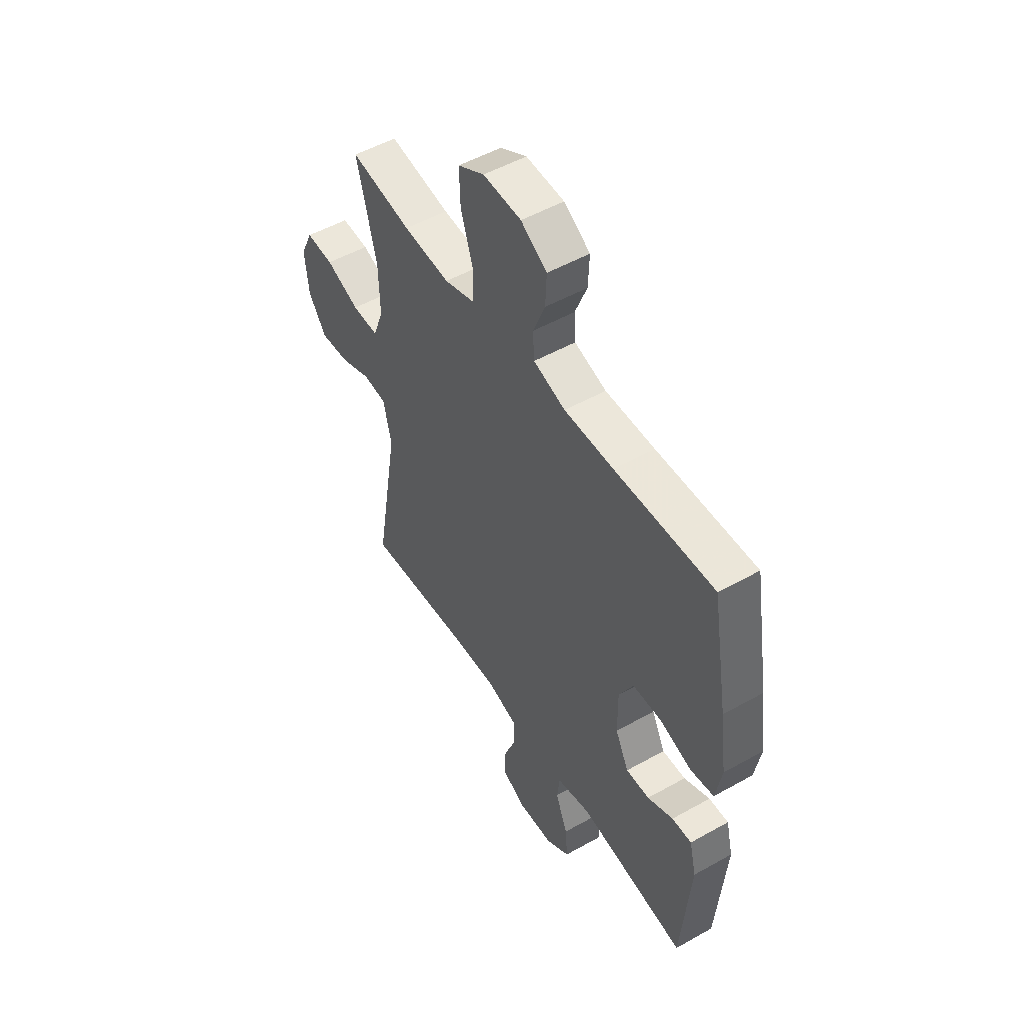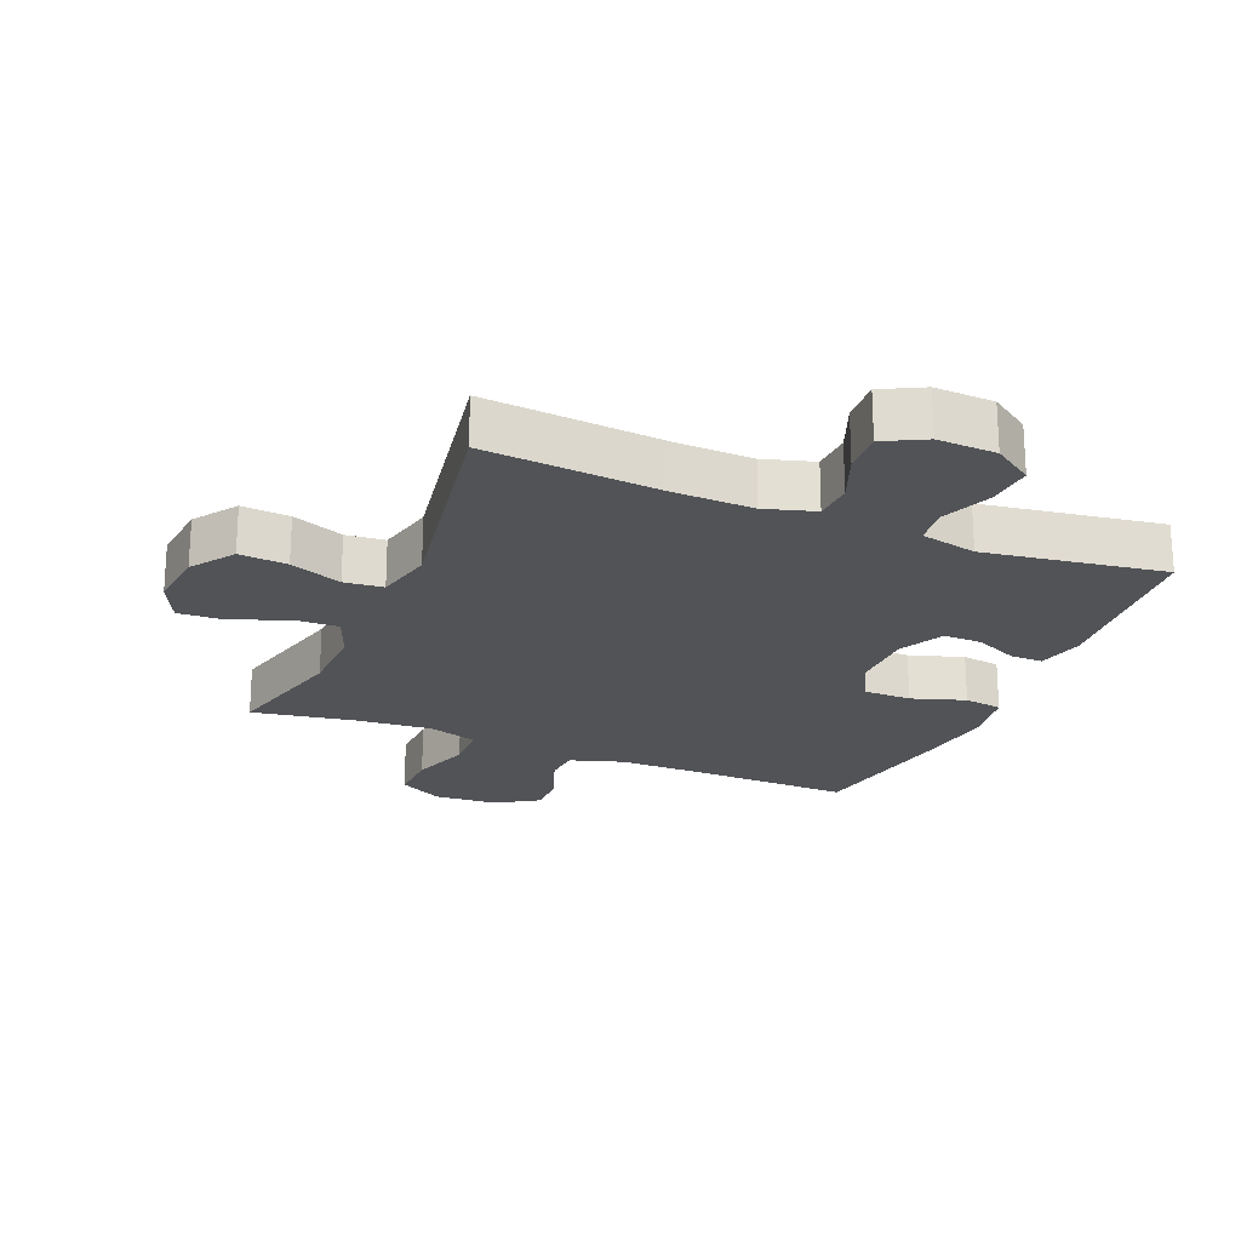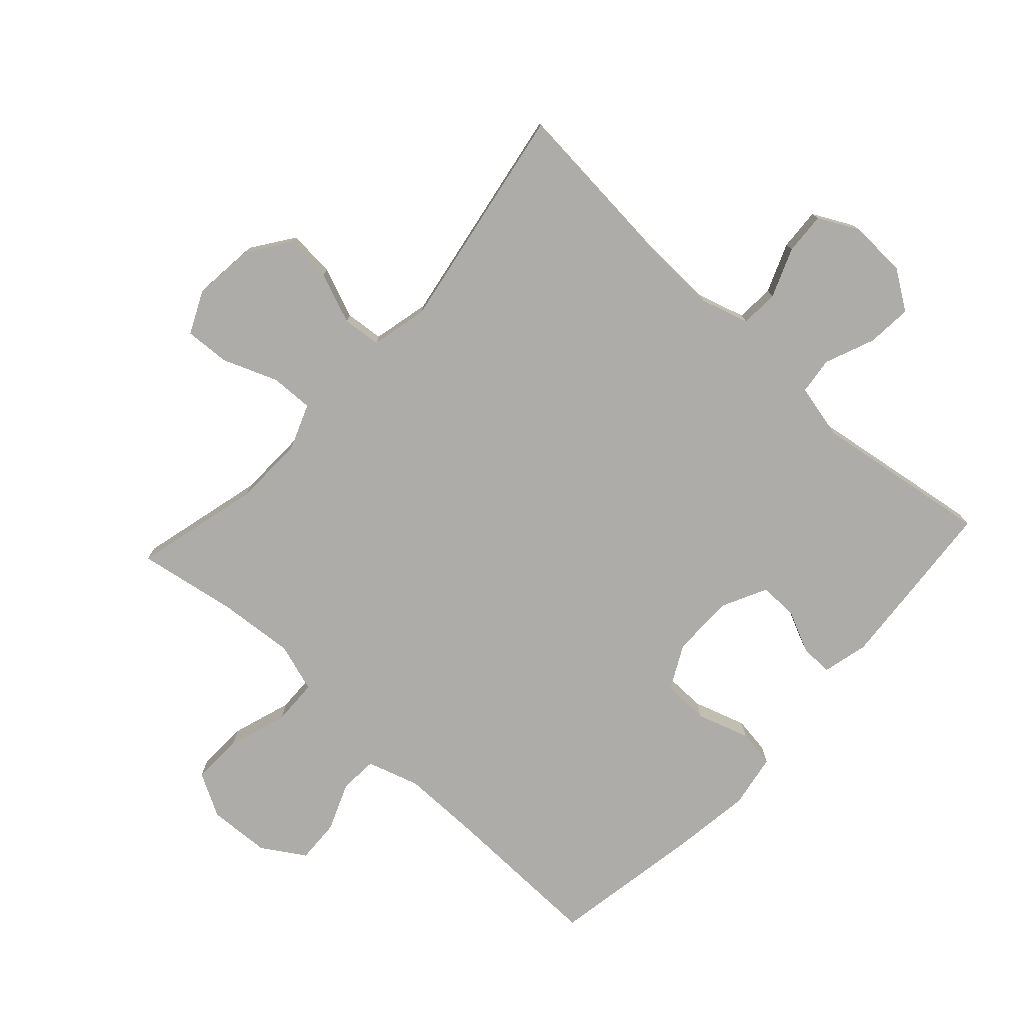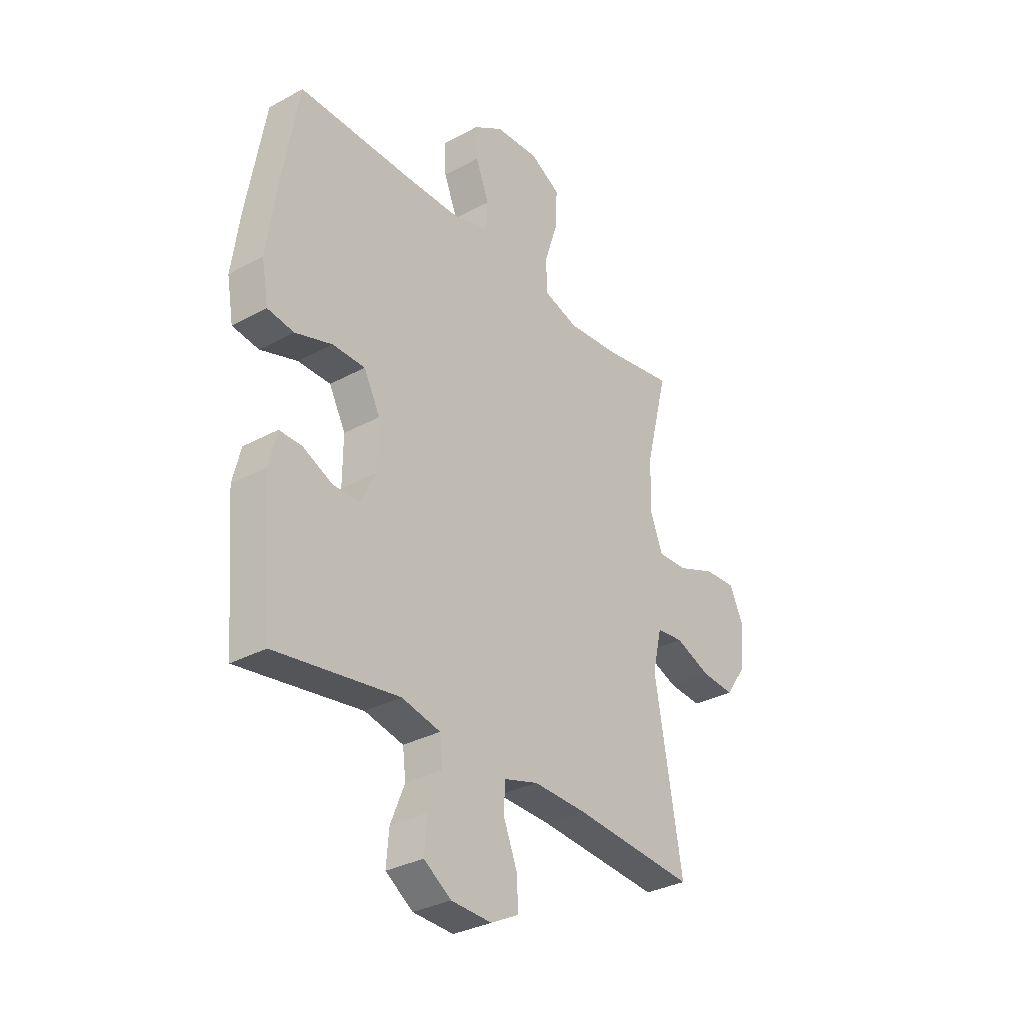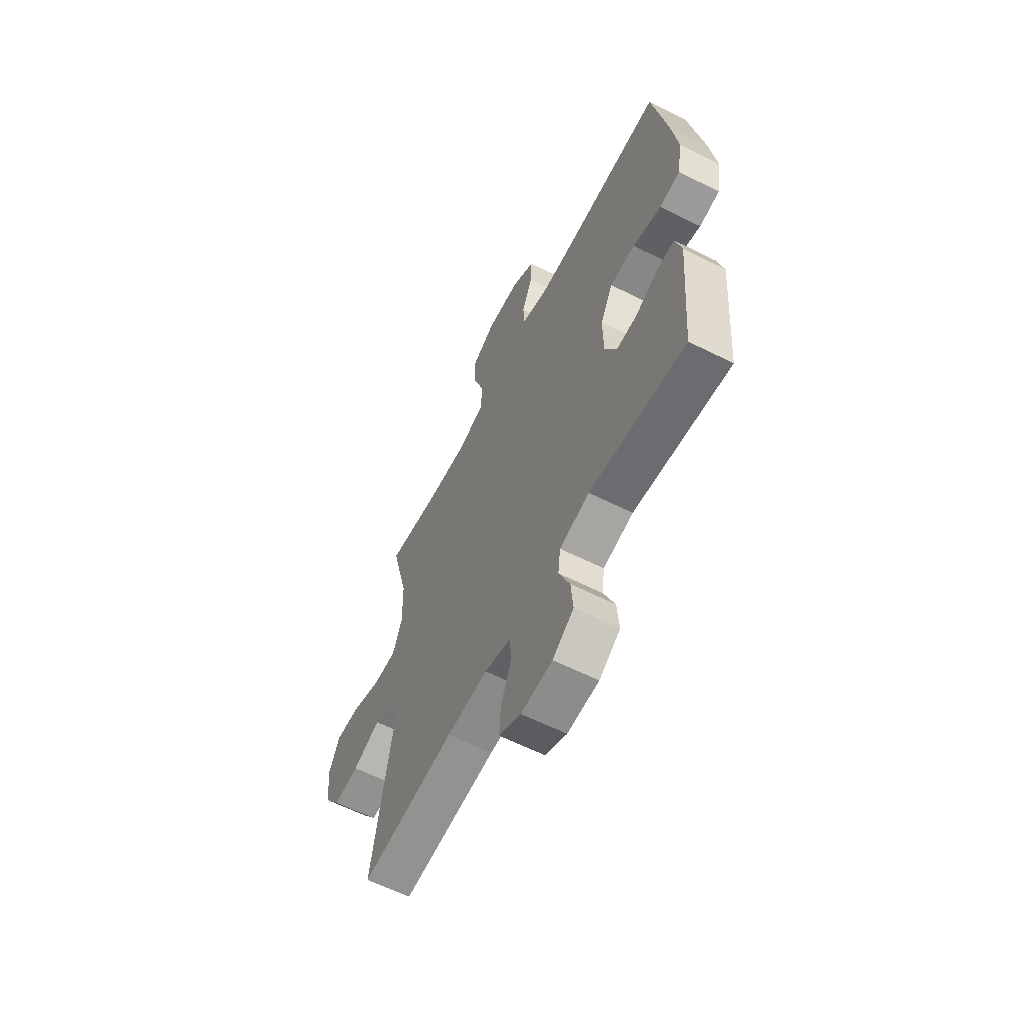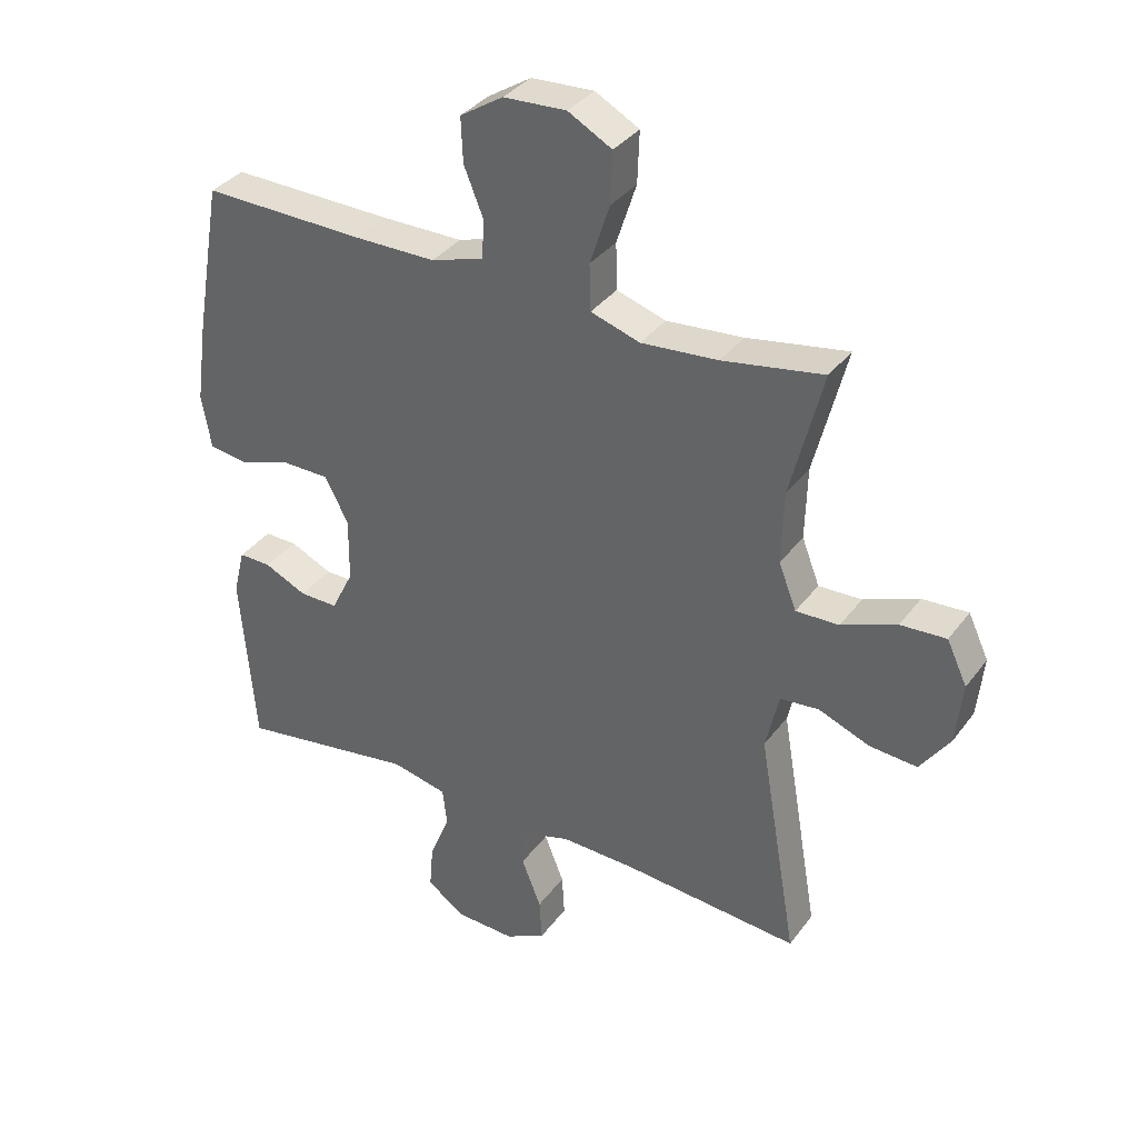
<metadata>
{"format":"obj","ext":"obj","renderer":"f3d","projection":"perspective","resolution":1024,"background":"white","views":[{"elev":51.5,"azim":-121.4,"up":"+Z"},{"elev":-22.2,"azim":157.5,"up":"+Y"},{"elev":-76.8,"azim":137.5,"up":"+Y"},{"elev":-32.0,"azim":-52.5,"up":"+Z"},{"elev":-61.7,"azim":-117.0,"up":"+Z"},{"elev":35.2,"azim":31.4,"up":"+Z"}]}
</metadata>
<code>
v -0.5 0.07 -0.5
v -0.523 0.07 -0.221
v -0.505 0.07 -0.148
v -0.454 0.07 -0.149
v -0.387 0.07 -0.18
v -0.326 0.07 -0.181
v -0.291 0.07 -0.111
v -0.29 0.07 -0.01
v -0.327 0.07 0.061
v -0.401 0.07 0.062
v -0.485 0.07 0.035
v -0.545 0.07 0.044
v -0.56 0.07 0.13
v -0.542 0.07 0.259
v -0.5 0.07 0.5
v -0.243 0.07 0.494
v -0.115 0.07 0.494
v -0.032 0.07 0.52
v -0.028 0.07 0.58
v -0.059 0.07 0.657
v -0.062 0.07 0.727
v 0.006 0.07 0.77
v 0.105 0.07 0.775
v 0.174 0.07 0.737
v 0.171 0.07 0.656
v 0.14 0.07 0.561
v 0.142 0.07 0.488
v 0.22 0.07 0.463
v 0.341 0.07 0.473
v 0.5 0.07 0.5
v 0.449 0.07 0.299
v 0.446 0.07 0.185
v 0.474 0.07 0.113
v 0.542 0.07 0.115
v 0.629 0.07 0.149
v 0.701 0.07 0.153
v 0.733 0.07 0.085
v 0.723 0.07 -0.012
v 0.676 0.07 -0.079
v 0.601 0.07 -0.073
v 0.52 0.07 -0.041
v 0.459 0.07 -0.047
v 0.438 0.07 -0.138
v 0.5 0.07 -0.5
v 0.223 0.07 -0.476
v 0.102 0.07 -0.472
v 0.024 0.07 -0.495
v 0.021 0.07 -0.556
v 0.052 0.07 -0.634
v 0.056 0.07 -0.701
v -0.008 0.07 -0.734
v -0.1 0.07 -0.73
v -0.162 0.07 -0.688
v -0.156 0.07 -0.616
v -0.124 0.07 -0.537
v -0.131 0.07 -0.478
v -0.219 0.07 -0.458
v -0.5 0 -0.5
v -0.523 0 -0.221
v -0.505 0 -0.148
v -0.454 0 -0.149
v -0.387 0 -0.18
v -0.326 0 -0.181
v -0.291 0 -0.111
v -0.29 0 -0.01
v -0.327 0 0.061
v -0.401 0 0.062
v -0.485 0 0.035
v -0.545 0 0.044
v -0.56 0 0.13
v -0.542 0 0.259
v -0.5 0 0.5
v -0.243 0 0.494
v -0.115 0 0.494
v -0.032 0 0.52
v -0.028 0 0.58
v -0.059 0 0.657
v -0.062 0 0.727
v 0.006 0 0.77
v 0.105 0 0.775
v 0.174 0 0.737
v 0.171 0 0.656
v 0.14 0 0.561
v 0.142 0 0.488
v 0.22 0 0.463
v 0.341 0 0.473
v 0.5 0 0.5
v 0.449 0 0.299
v 0.446 0 0.185
v 0.474 0 0.113
v 0.542 0 0.115
v 0.629 0 0.149
v 0.701 0 0.153
v 0.733 0 0.085
v 0.723 0 -0.012
v 0.676 0 -0.079
v 0.601 0 -0.073
v 0.52 0 -0.041
v 0.459 0 -0.047
v 0.438 0 -0.138
v 0.5 0 -0.5
v 0.223 0 -0.476
v 0.102 0 -0.472
v 0.024 0 -0.495
v 0.021 0 -0.556
v 0.052 0 -0.634
v 0.056 0 -0.701
v -0.008 0 -0.734
v -0.1 0 -0.73
v -0.162 0 -0.688
v -0.156 0 -0.616
v -0.124 0 -0.537
v -0.131 0 -0.478
v -0.219 0 -0.458
f 52 53 54 55
f 52 55 56
f 51 52 56
f 48 49 50 51
f 47 48 51 56
f 46 47 56 57
f 43 44 45
f 42 43 45 46
f 38 39 40 41
f 38 41 42
f 37 38 42
f 34 35 36 37
f 33 34 37 42
f 32 33 42 46
f 29 30 31
f 28 29 31 32
f 27 28 32 46
f 23 24 25 26
f 19 20 21 22
f 18 19 22 23
f 13 14 15 16
f 13 16 17
f 10 11 12 13
f 9 10 13 17
f 8 9 17 18
f 2 3 4 5
f 57 1 2 5
f 57 5 6
f 46 57 6 7
f 23 26 27 46
f 18 23 46
f 7 8 18 46
f 112 111 110 109
f 113 112 109
f 113 109 108
f 108 107 106 105
f 113 108 105 104
f 114 113 104 103
f 102 101 100
f 103 102 100 99
f 98 97 96 95
f 99 98 95
f 99 95 94
f 94 93 92 91
f 99 94 91 90
f 103 99 90 89
f 88 87 86
f 89 88 86 85
f 103 89 85 84
f 83 82 81 80
f 79 78 77 76
f 80 79 76 75
f 73 72 71 70
f 74 73 70
f 70 69 68 67
f 74 70 67 66
f 75 74 66 65
f 62 61 60 59
f 62 59 58 114
f 63 62 114
f 64 63 114 103
f 103 84 83 80
f 103 80 75
f 103 75 65 64
f 1 58 59 2
f 2 59 60 3
f 3 60 61 4
f 4 61 62 5
f 5 62 63 6
f 6 63 64 7
f 7 64 65 8
f 8 65 66 9
f 9 66 67 10
f 10 67 68 11
f 11 68 69 12
f 12 69 70 13
f 13 70 71 14
f 14 71 72 15
f 15 72 73 16
f 16 73 74 17
f 17 74 75 18
f 18 75 76 19
f 19 76 77 20
f 20 77 78 21
f 21 78 79 22
f 22 79 80 23
f 23 80 81 24
f 24 81 82 25
f 25 82 83 26
f 26 83 84 27
f 27 84 85 28
f 28 85 86 29
f 29 86 87 30
f 30 87 88 31
f 31 88 89 32
f 32 89 90 33
f 33 90 91 34
f 34 91 92 35
f 35 92 93 36
f 36 93 94 37
f 37 94 95 38
f 38 95 96 39
f 39 96 97 40
f 40 97 98 41
f 41 98 99 42
f 42 99 100 43
f 43 100 101 44
f 44 101 102 45
f 45 102 103 46
f 46 103 104 47
f 47 104 105 48
f 48 105 106 49
f 49 106 107 50
f 50 107 108 51
f 51 108 109 52
f 52 109 110 53
f 53 110 111 54
f 54 111 112 55
f 55 112 113 56
f 56 113 114 57
f 57 114 58 1

</code>
